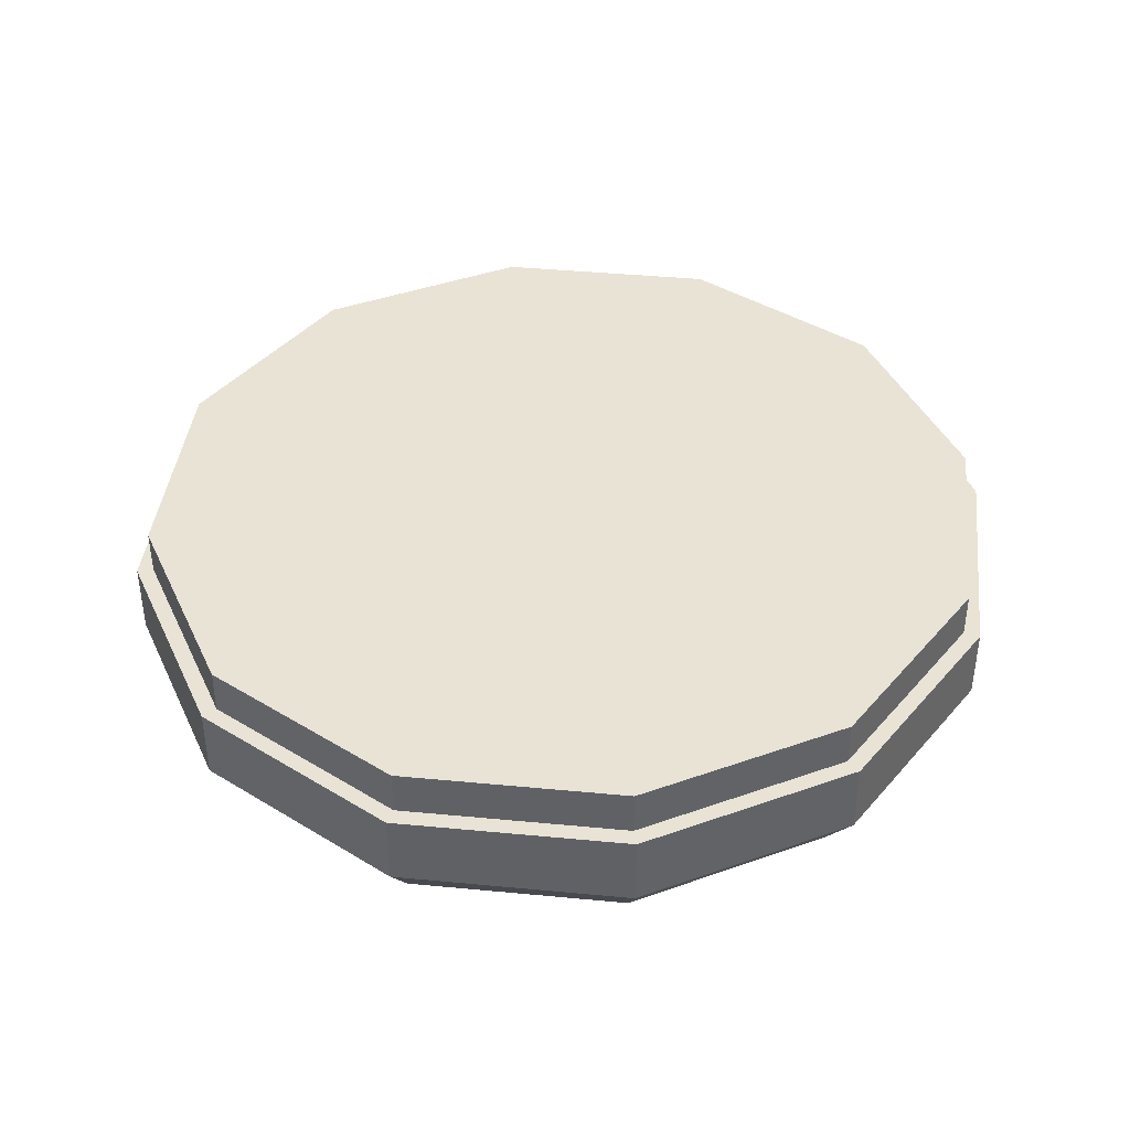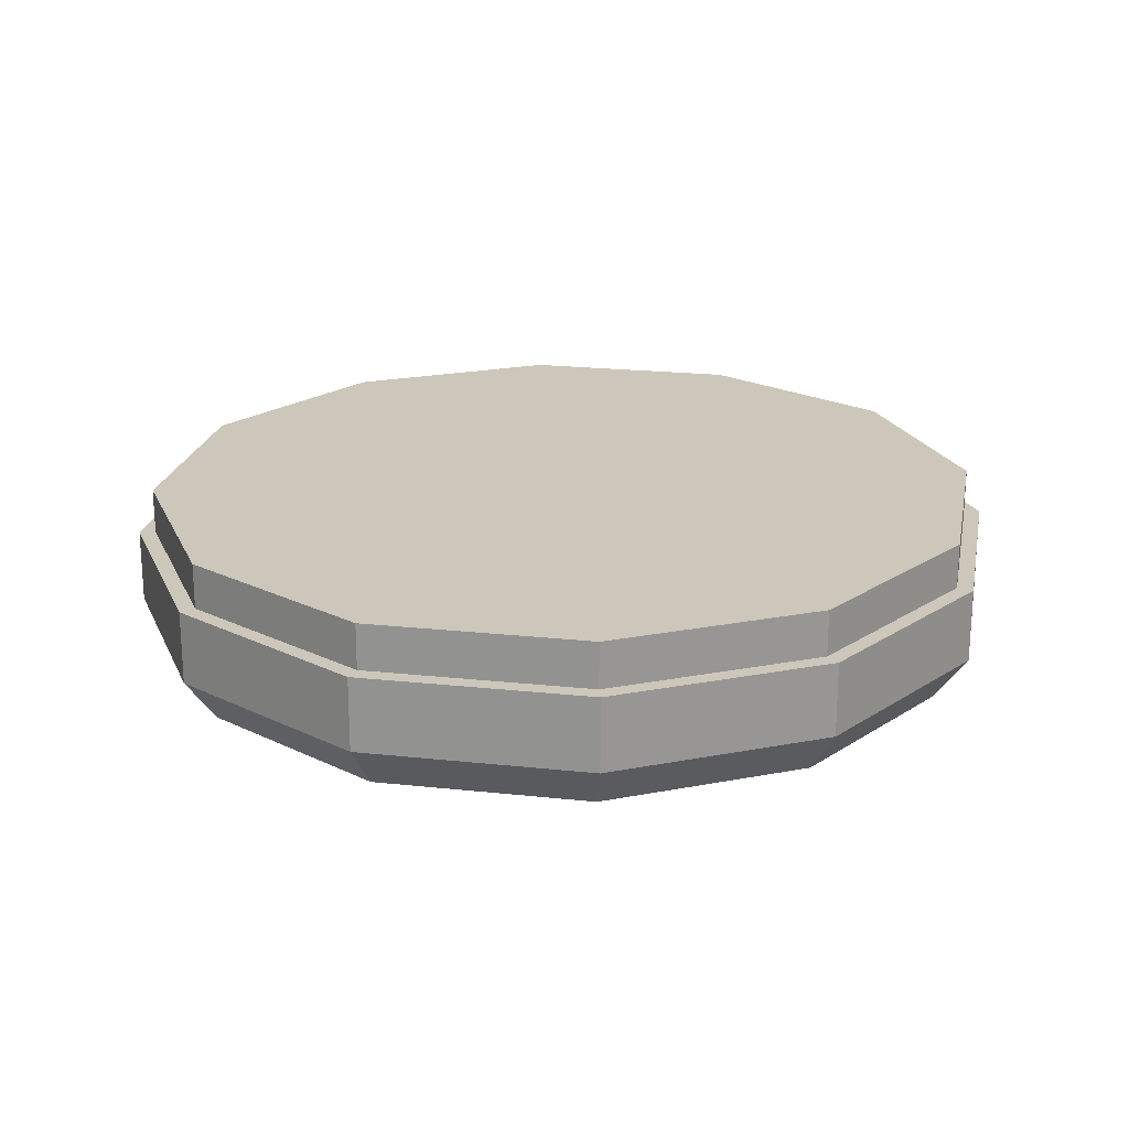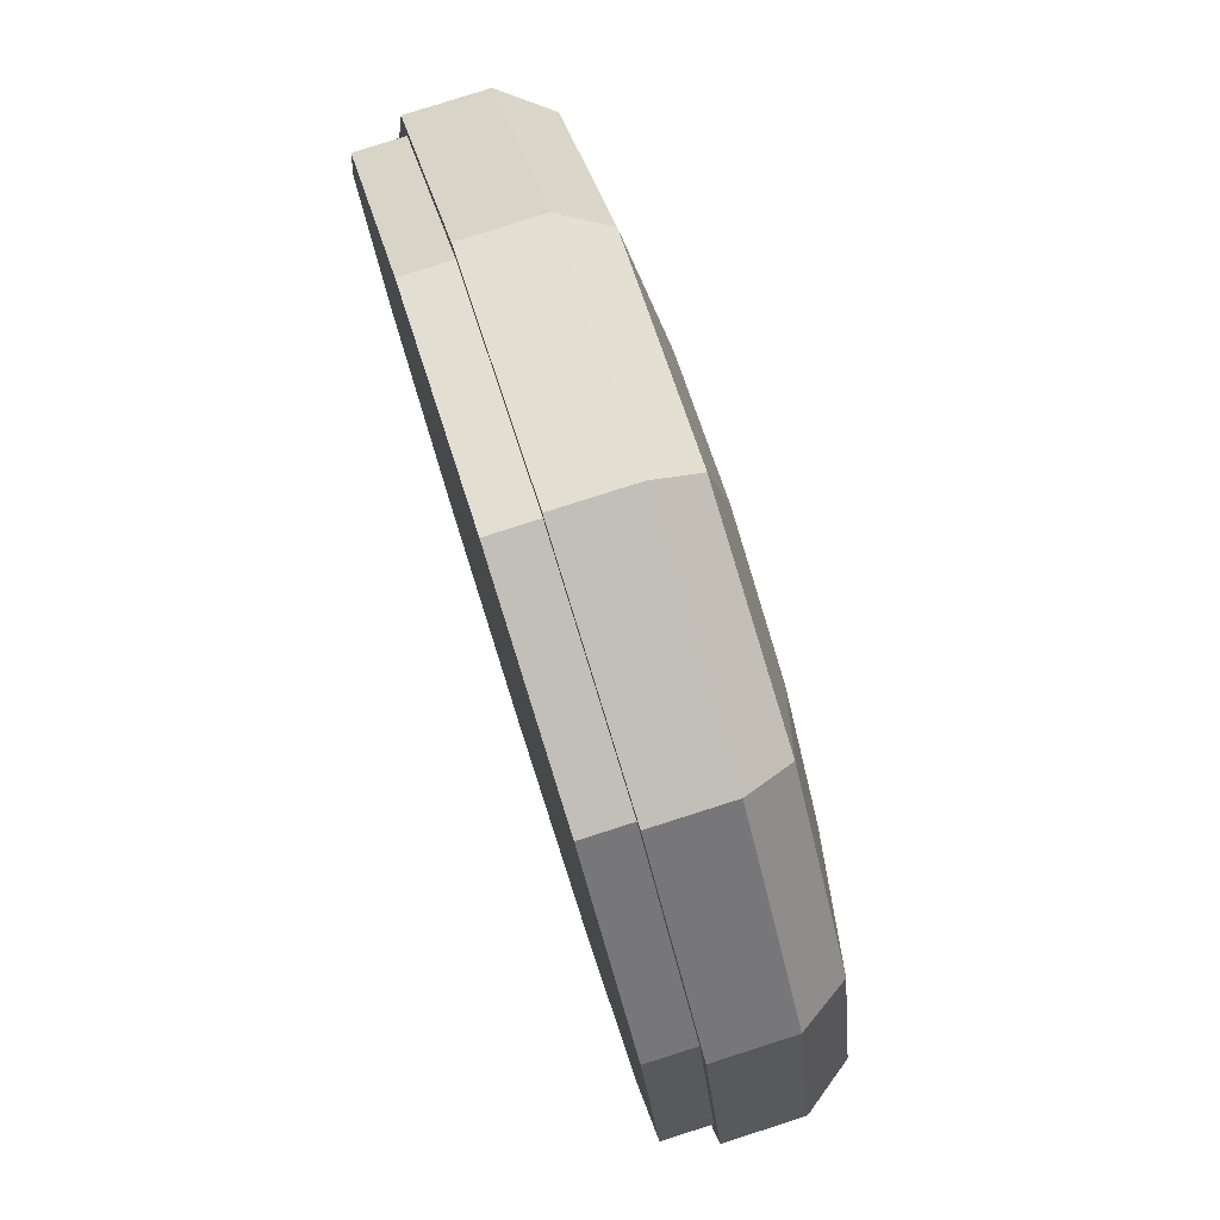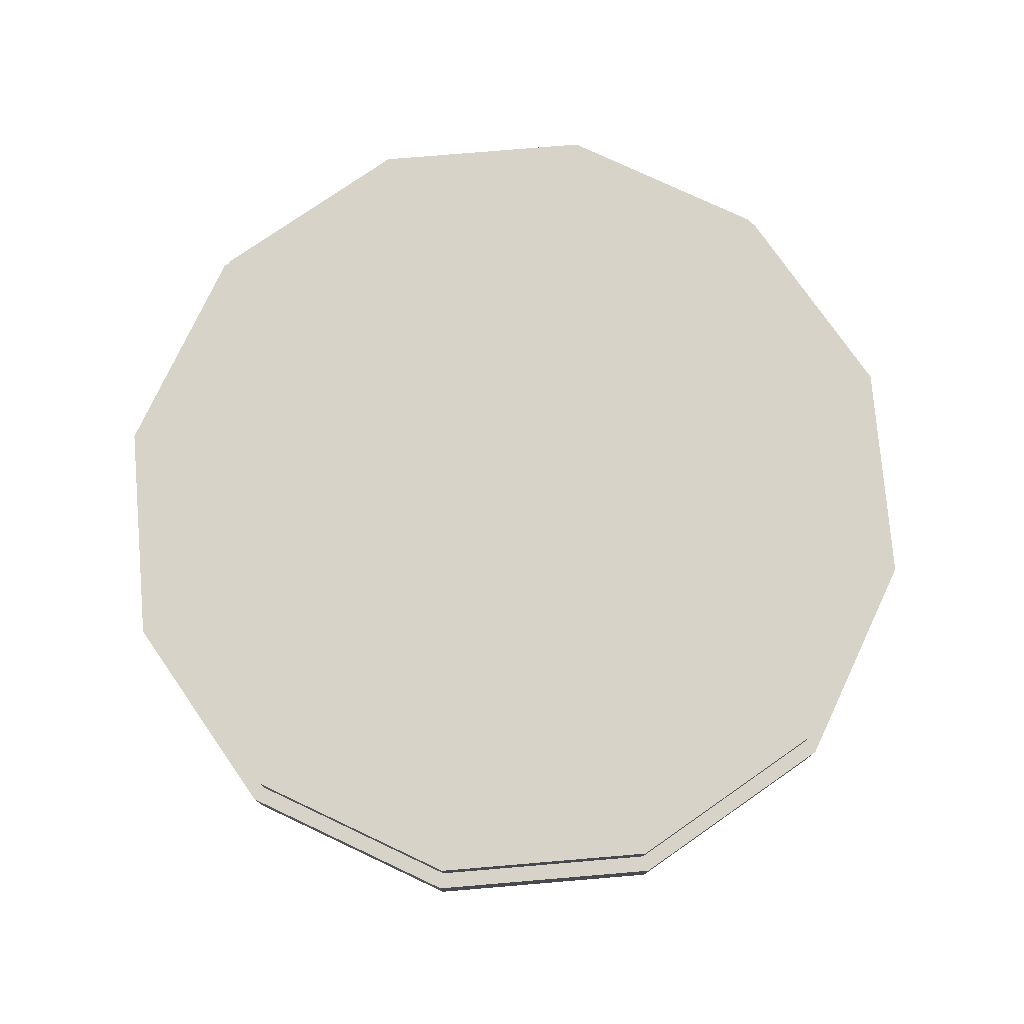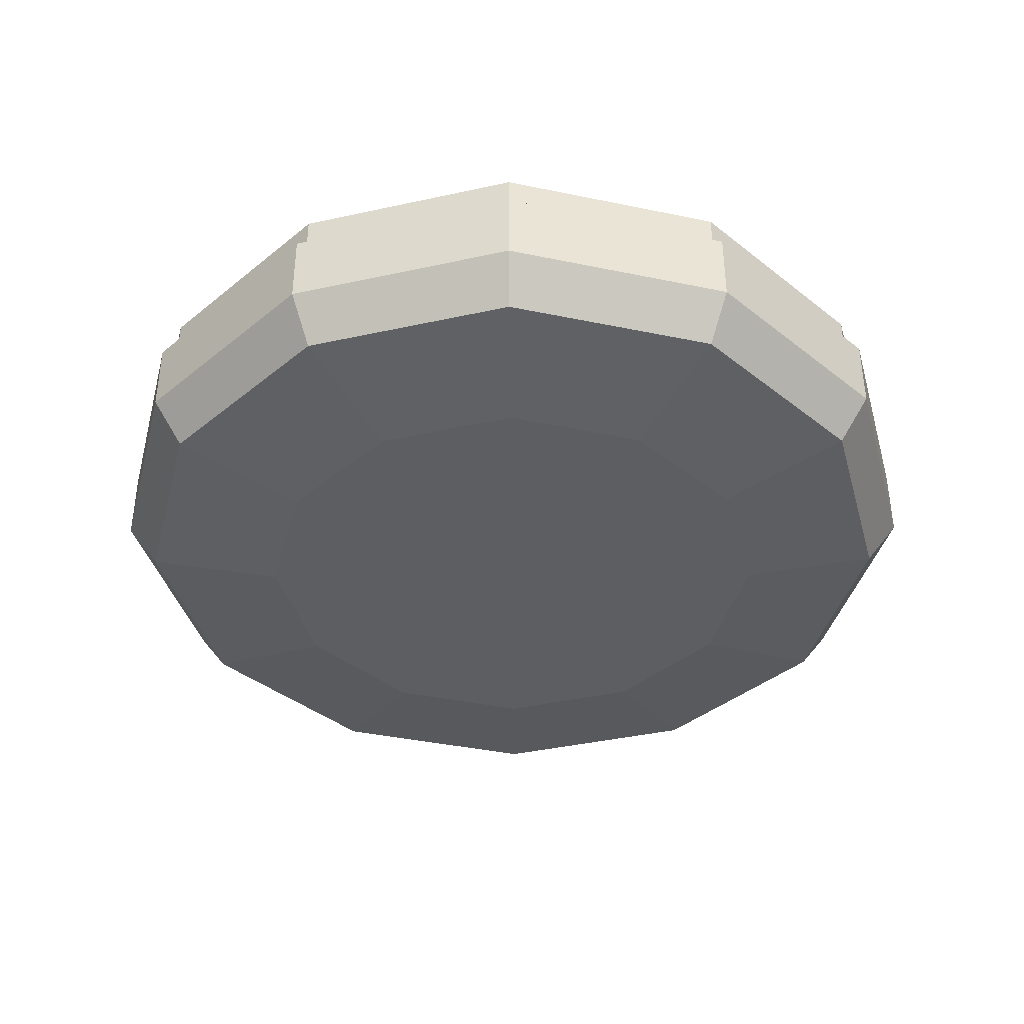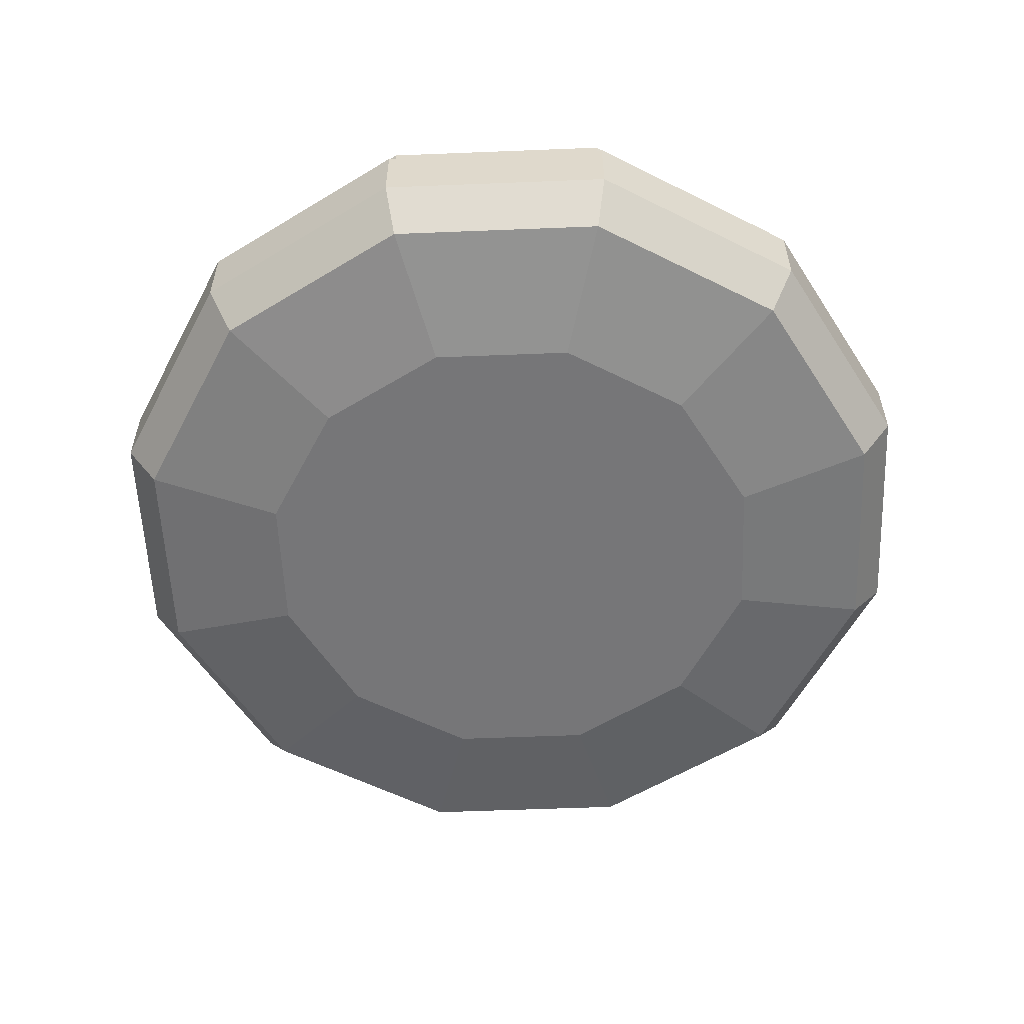
<metadata>
{"format":"obj","ext":"obj","renderer":"f3d","projection":"perspective","resolution":1024,"background":"white","views":[{"elev":41.2,"azim":21.6,"up":"+Y"},{"elev":21.4,"azim":25.9,"up":"+Y"},{"elev":79.5,"azim":-107.7,"up":"+Z"},{"elev":76.9,"azim":-19.8,"up":"+Y"},{"elev":-39.3,"azim":90.4,"up":"+Y"},{"elev":-56.9,"azim":137.4,"up":"+Y"}]}
</metadata>
<code>
g Light_01
v 4.195e-09 -0.1016 0.1458
v -1.672e-10 0.0001403 0.2303
v -0.07291 -0.1016 0.1263
v -0.1151 0.0001403 0.1994
v -0.1263 -0.1016 0.07291
v -0.1994 0.0001403 0.1151
v -0.1458 -0.1016 -1.485e-08
v -0.2303 0.0001403 -6.67e-09
v -0.1263 -0.1016 -0.07291
v -0.1994 0.0001403 -0.1151
v -0.07291 -0.1016 -0.1263
v -0.1151 0.0001403 -0.1994
v -1.782e-08 -0.1016 -0.1458
v -3.494e-08 0.0001403 -0.2303
v 0.07291 -0.1016 -0.1263
v 0.1151 0.0001403 -0.1994
v 0.1263 -0.1016 -0.07291
v 0.1994 0.0001403 -0.1151
v 0.1458 -0.1016 -7.627e-08
v 0.2303 0.0001403 -1.037e-07
v 0.1263 -0.1016 0.07291
v 0.1994 0.0001403 0.1151
v 0.07291 -0.1016 0.1263
v 0.1151 0.0001403 0.1994
v -1.672e-10 -0.02457 0.2303
v -0.1151 -0.02457 0.1994
v -0.1994 -0.02457 0.1151
v -0.2303 -0.02457 -6.67e-09
v -0.1994 -0.02457 -0.1151
v -0.1151 -0.02457 -0.1994
v -3.494e-08 -0.02457 -0.2303
v 0.1151 -0.02457 -0.1994
v 0.1994 -0.02457 -0.1151
v 0.2303 -0.02457 -1.037e-07
v 0.1994 -0.02457 0.1151
v 0.1151 -0.02457 0.1994
v -0.1196 -0.02457 0.2072
v -0.2072 -0.02457 0.1196
v -0.2392 -0.02457 -6.284e-09
v -0.2072 -0.02457 -0.1196
v -0.1196 -0.02457 -0.2072
v -3.495e-08 -0.02457 -0.2392
v 0.1196 -0.02457 -0.2072
v 0.2072 -0.02457 -0.1196
v 0.2392 -0.02457 -1.071e-07
v 0.2072 -0.02457 0.1196
v 0.1196 -0.02457 0.2072
v 1.173e-09 -0.02457 0.2392
v 1.757e-09 -0.08909 0.2212
v 1.173e-09 -0.06458 0.2392
v -0.1196 -0.06458 0.2072
v -0.1106 -0.08909 0.1915
v -0.2072 -0.06458 0.1196
v -0.1915 -0.08909 0.1106
v -0.2392 -0.06458 -6.284e-09
v -0.2212 -0.08909 -7.94e-09
v -0.2072 -0.06458 -0.1196
v -0.1915 -0.08909 -0.1106
v -0.1196 -0.06458 -0.2072
v -0.1106 -0.08909 -0.1915
v -3.495e-08 -0.06458 -0.2392
v -3.164e-08 -0.08909 -0.2212
v 0.1196 -0.06458 -0.2072
v 0.1106 -0.08909 -0.1915
v 0.2072 -0.06458 -0.1196
v 0.1915 -0.08909 -0.1106
v 0.2392 -0.06458 -1.071e-07
v 0.2212 -0.08909 -1.011e-07
v 0.2072 -0.06458 0.1196
v 0.1915 -0.08909 0.1106
v 0.1196 -0.06458 0.2072
v 0.1106 -0.08909 0.1915
v -0.1151 -0.02457 0.1994
v -0.1151 0.0001403 0.1994
v -0.1994 -0.02457 0.1151
v -0.1994 0.0001403 0.1151
v -0.2303 -0.02457 -6.67e-09
v -0.2303 0.0001403 -6.67e-09
v -0.1994 -0.02457 -0.1151
v -0.1994 0.0001403 -0.1151
v -0.1151 -0.02457 -0.1994
v -0.1151 0.0001403 -0.1994
v -3.494e-08 -0.02457 -0.2303
v -3.494e-08 0.0001403 -0.2303
v 0.1151 -0.02457 -0.1994
v 0.1151 0.0001403 -0.1994
v 0.1994 -0.02457 -0.1151
v 0.1994 0.0001403 -0.1151
v 0.2303 -0.02457 -1.037e-07
v 0.2303 0.0001403 -1.037e-07
v -0.1151 0.0001403 0.1994
v -0.1994 0.0001403 0.1151
v -1.672e-10 0.0001403 0.2303
v 0.1994 0.0001403 0.1151
v 0.2303 0.0001403 -1.037e-07
v 0.1994 0.0001403 -0.1151
v 0.1151 0.0001403 -0.1994
v -3.494e-08 0.0001403 -0.2303
v -0.1151 0.0001403 -0.1994
v -0.1994 0.0001403 -0.1151
v -0.2303 0.0001403 -6.67e-09
v 0.1994 -0.02457 0.1151
v 0.1994 0.0001403 0.1151
v 0.1151 0.0001403 0.1994
v 0.1151 -0.02457 0.1994
v -1.672e-10 -0.02457 0.2303
v 0.1151 0.0001403 0.1994
v -1.672e-10 0.0001403 0.2303
v -0.2303 -0.02457 -6.67e-09
v -0.1994 -0.02457 -0.1151
v -0.2072 -0.06458 0.1196
v -0.2072 -0.02457 0.1196
v -0.2392 -0.02457 -6.284e-09
v 0.1151 -0.02457 0.1994
v -1.672e-10 -0.02457 0.2303
v -0.1151 -0.02457 -0.1994
v -0.2392 -0.06458 -6.284e-09
v -0.2392 -0.02457 -6.284e-09
v -0.2072 -0.02457 -0.1196
v -3.494e-08 -0.02457 -0.2303
v -3.495e-08 -0.02457 -0.2392
v 0.1196 -0.02457 0.2072
v -3.495e-08 -0.06458 -0.2392
v -0.1196 -0.02457 -0.2072
v -3.495e-08 -0.02457 -0.2392
v 0.1151 -0.02457 -0.1994
v 0.1196 -0.02457 -0.2072
v -0.1196 -0.06458 0.2072
v 1.173e-09 -0.02457 0.2392
v -0.1196 -0.02457 0.2072
v 0.07291 -0.1016 0.1263
v 0.1263 -0.1016 0.07291
v 0.1263 -0.1016 0.07291
v 0.1915 -0.08909 0.1106
v 0.1458 -0.1016 -7.627e-08
v 0.1263 -0.1016 -0.07291
v 0.07291 -0.1016 -0.1263
v 0.1196 -0.06458 -0.2072
v 0.2072 -0.06458 -0.1196
v 0.1196 -0.02457 -0.2072
v 0.2072 -0.02457 -0.1196
v 0.07291 -0.1016 -0.1263
v 0.1106 -0.08909 -0.1915
v -1.782e-08 -0.1016 -0.1458
v -1.782e-08 -0.1016 -0.1458
v -3.164e-08 -0.08909 -0.2212
v -0.07291 -0.1016 -0.1263
v -0.07291 -0.1016 -0.1263
v -0.1106 -0.08909 -0.1915
v -0.1263 -0.1016 -0.07291
v -0.1458 -0.1016 -1.485e-08
v -0.1263 -0.1016 0.07291
v -0.1263 -0.1016 0.07291
v -0.1915 -0.08909 0.1106
v -0.07291 -0.1016 0.1263
v 4.195e-09 -0.1016 0.1458
v 0.07291 -0.1016 0.1263
v 0.1106 -0.08909 0.1915
v 0.1994 -0.02457 0.1151
v 0.2072 -0.02457 0.1196
v -0.1994 -0.02457 0.1151
v -0.2072 -0.02457 0.1196
v 0.2303 -0.02457 -1.037e-07
v 0.2392 -0.02457 -1.071e-07
v -0.2072 -0.06458 -0.1196
v -0.1196 -0.06458 -0.2072
v -0.2072 -0.02457 -0.1196
v -0.1196 -0.02457 -0.2072
v 0.2392 -0.06458 -1.071e-07
v 0.2072 -0.06458 0.1196
v 0.2392 -0.02457 -1.071e-07
v 0.2072 -0.02457 0.1196
v -0.1151 -0.02457 0.1994
v -0.1196 -0.02457 0.2072
v 0.1994 -0.02457 -0.1151
v 0.2072 -0.02457 -0.1196
v -0.1263 -0.1016 -0.07291
v -0.1915 -0.08909 -0.1106
v -0.1458 -0.1016 -1.485e-08
v -0.2212 -0.08909 -7.94e-09
v -1.672e-10 -0.02457 0.2303
v 1.173e-09 -0.02457 0.2392
v 0.1458 -0.1016 -7.627e-08
v 0.2212 -0.08909 -1.011e-07
v 0.1263 -0.1016 -0.07291
v 0.1915 -0.08909 -0.1106
v 0.1196 -0.06458 0.2072
v 1.173e-09 -0.06458 0.2392
v 0.1196 -0.02457 0.2072
v 1.173e-09 -0.02457 0.2392
v 1.173e-09 -0.06458 0.2392
v 1.757e-09 -0.08909 0.2212
v -0.1196 -0.06458 0.2072
v -0.1106 -0.08909 0.1915
v -0.1196 -0.06458 0.2072
v -0.1106 -0.08909 0.1915
v -0.2072 -0.06458 0.1196
v -0.1915 -0.08909 0.1106
v -0.2072 -0.06458 0.1196
v -0.1915 -0.08909 0.1106
v -0.2392 -0.06458 -6.284e-09
v -0.2212 -0.08909 -7.94e-09
v -0.2392 -0.06458 -6.284e-09
v -0.2212 -0.08909 -7.94e-09
v -0.2072 -0.06458 -0.1196
v -0.1915 -0.08909 -0.1106
v -0.2072 -0.06458 -0.1196
v -0.1915 -0.08909 -0.1106
v -0.1196 -0.06458 -0.2072
v -0.1106 -0.08909 -0.1915
v -0.1196 -0.06458 -0.2072
v -0.1106 -0.08909 -0.1915
v -3.495e-08 -0.06458 -0.2392
v -3.164e-08 -0.08909 -0.2212
v -3.495e-08 -0.06458 -0.2392
v -3.164e-08 -0.08909 -0.2212
v 0.1196 -0.06458 -0.2072
v 0.1106 -0.08909 -0.1915
v 0.1196 -0.06458 -0.2072
v 0.1106 -0.08909 -0.1915
v 0.2072 -0.06458 -0.1196
v 0.1915 -0.08909 -0.1106
v 0.2072 -0.06458 -0.1196
v 0.1915 -0.08909 -0.1106
v 0.2392 -0.06458 -1.071e-07
v 0.2212 -0.08909 -1.011e-07
v 0.2392 -0.06458 -1.071e-07
v 0.2212 -0.08909 -1.011e-07
v 0.2072 -0.06458 0.1196
v 0.1915 -0.08909 0.1106
v 0.2072 -0.06458 0.1196
v 0.1915 -0.08909 0.1106
v 0.1196 -0.06458 0.2072
v 0.1106 -0.08909 0.1915
v 0.1196 -0.06458 0.2072
v 0.1106 -0.08909 0.1915
v 1.173e-09 -0.06458 0.2392
v 1.757e-09 -0.08909 0.2212
v -0.07291 -0.1016 0.1263
v -0.1106 -0.08909 0.1915
v 4.195e-09 -0.1016 0.1458
v 1.757e-09 -0.08909 0.2212
f 25 2 26
f 26 2 4
f 73 74 27
f 27 74 6
f 75 76 28
f 28 76 8
f 77 78 29
f 29 78 10
f 79 80 30
f 30 80 12
f 81 82 31
f 31 82 14
f 83 84 32
f 32 84 16
f 85 86 33
f 33 86 18
f 87 88 34
f 34 88 20
f 89 90 35
f 35 90 22
f 91 93 92
f 93 24 92
f 24 94 92
f 94 95 92
f 95 96 92
f 96 97 92
f 97 98 92
f 98 99 92
f 99 100 92
f 100 101 92
f 102 103 36
f 36 103 104
f 105 107 106
f 106 107 108
f 1 3 23
f 3 5 23
f 5 7 23
f 7 9 23
f 9 11 23
f 11 13 23
f 13 15 23
f 15 17 23
f 17 19 23
f 19 21 23
f 51 37 53
f 53 37 38
f 61 42 63
f 63 42 43
f 111 112 55
f 55 112 113
f 47 115 48
f 114 115 47
f 160 114 47
f 159 114 160
f 164 159 160
f 163 159 164
f 176 163 164
f 175 163 176
f 127 175 176
f 126 175 127
f 121 126 127
f 120 126 121
f 41 120 121
f 116 120 41
f 40 116 41
f 110 116 40
f 39 110 40
f 109 110 39
f 162 109 39
f 161 109 162
f 174 161 162
f 173 161 174
f 182 173 174
f 181 173 182
f 65 44 67
f 67 44 45
f 117 118 57
f 57 118 119
f 69 46 71
f 71 46 122
f 59 124 123
f 123 124 125
f 50 129 128
f 128 129 130
f 131 132 72
f 72 132 70
f 133 135 134
f 134 135 68
f 136 137 66
f 66 137 64
f 138 140 139
f 139 140 141
f 142 144 143
f 143 144 62
f 145 147 146
f 146 147 60
f 148 150 149
f 149 150 58
f 151 152 56
f 56 152 54
f 153 155 154
f 154 155 52
f 156 157 49
f 49 157 158
f 165 167 166
f 166 167 168
f 169 171 170
f 170 171 172
f 177 179 178
f 178 179 180
f 183 185 184
f 184 185 186
f 187 189 188
f 188 189 190
f 191 193 192
f 192 193 194
f 195 197 196
f 196 197 198
f 199 201 200
f 200 201 202
f 203 205 204
f 204 205 206
f 207 209 208
f 208 209 210
f 211 213 212
f 212 213 214
f 215 217 216
f 216 217 218
f 219 221 220
f 220 221 222
f 223 225 224
f 224 225 226
f 227 229 228
f 228 229 230
f 231 233 232
f 232 233 234
f 235 237 236
f 236 237 238
f 239 241 240
f 240 241 242

</code>
